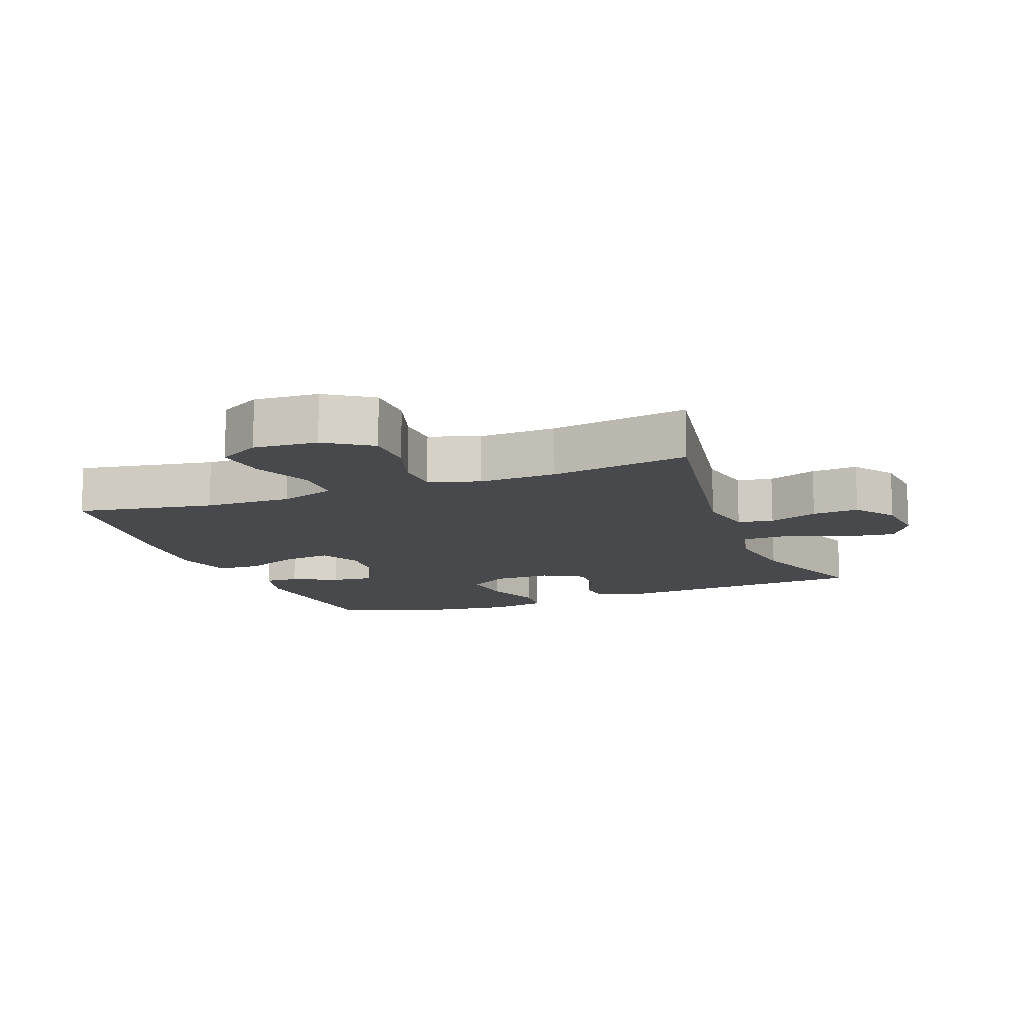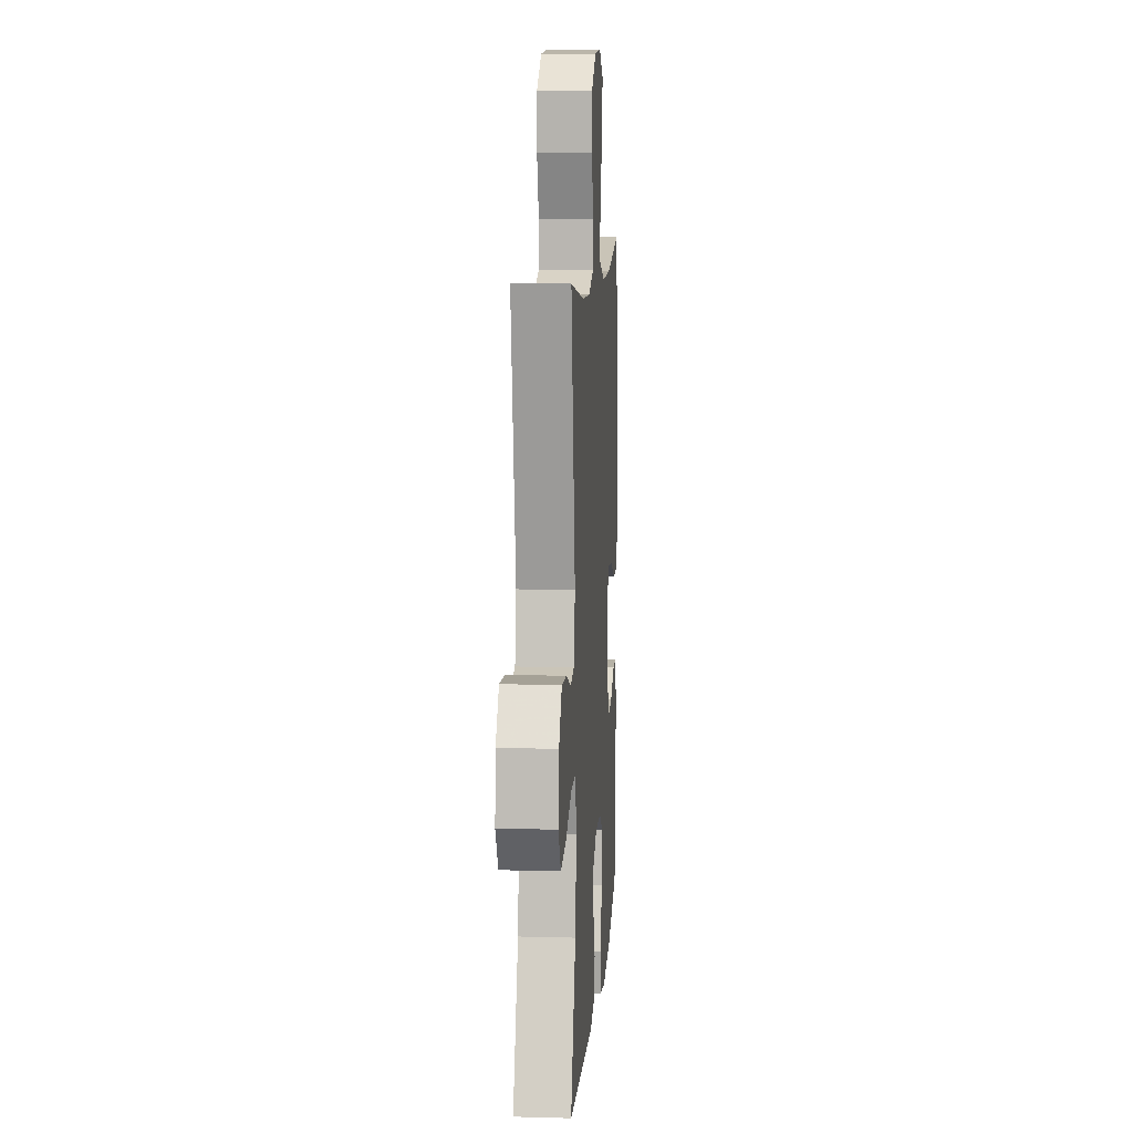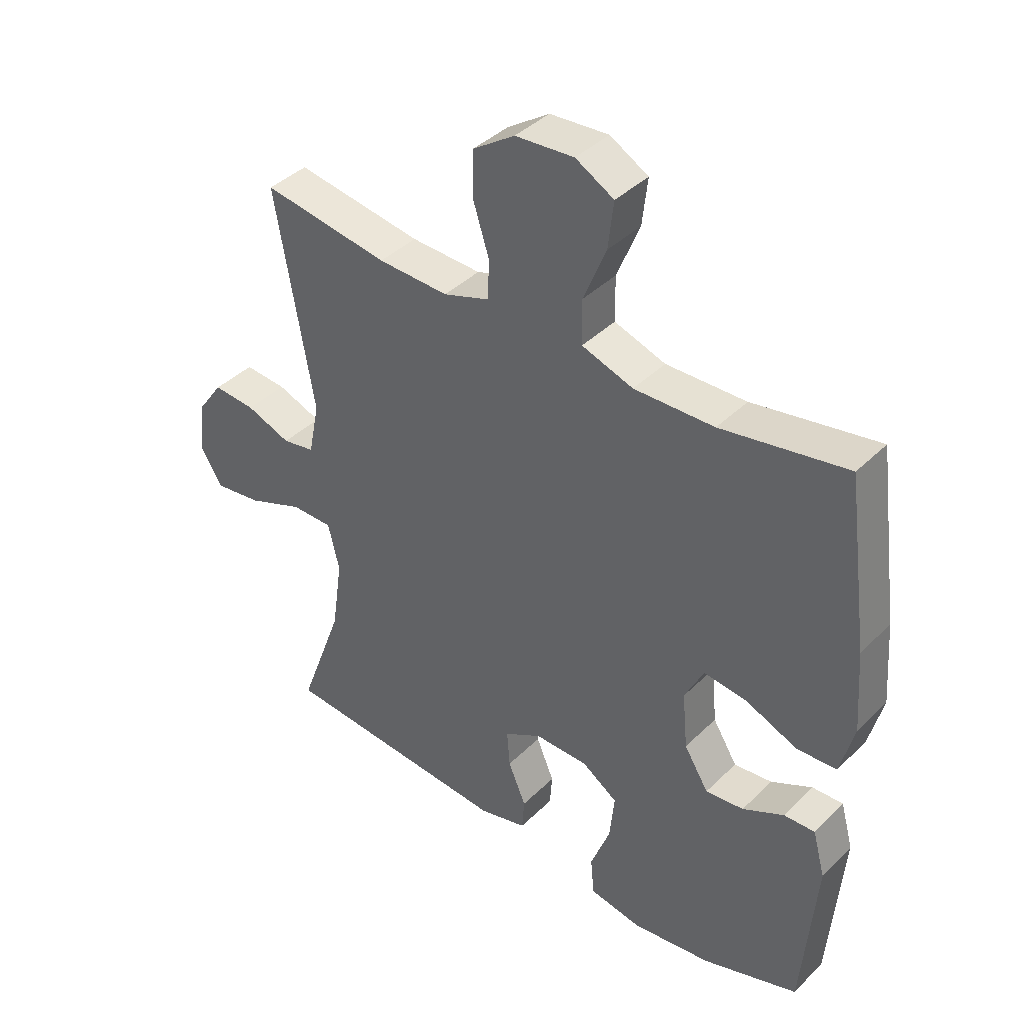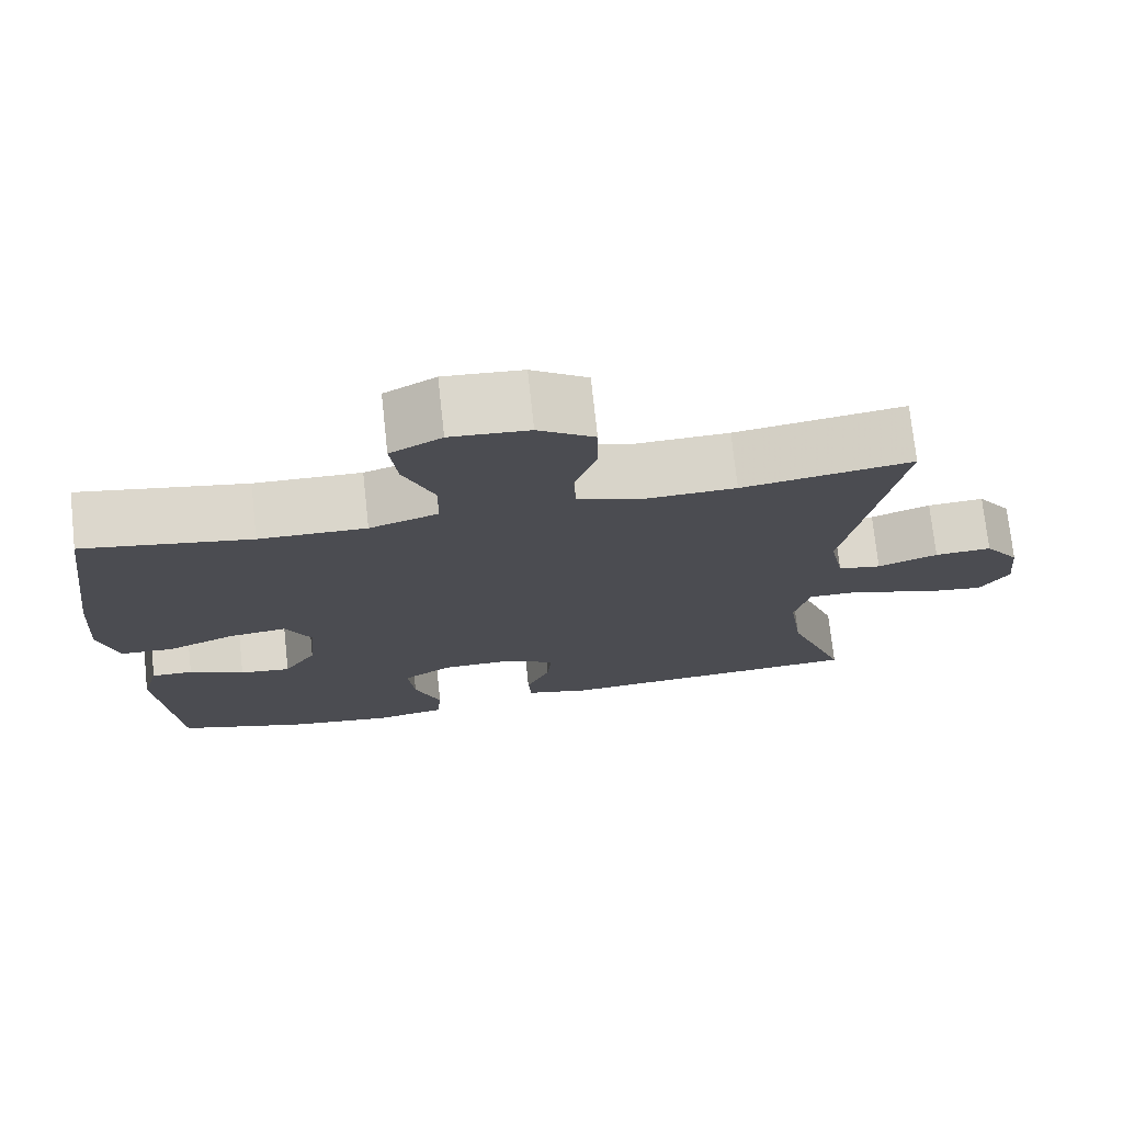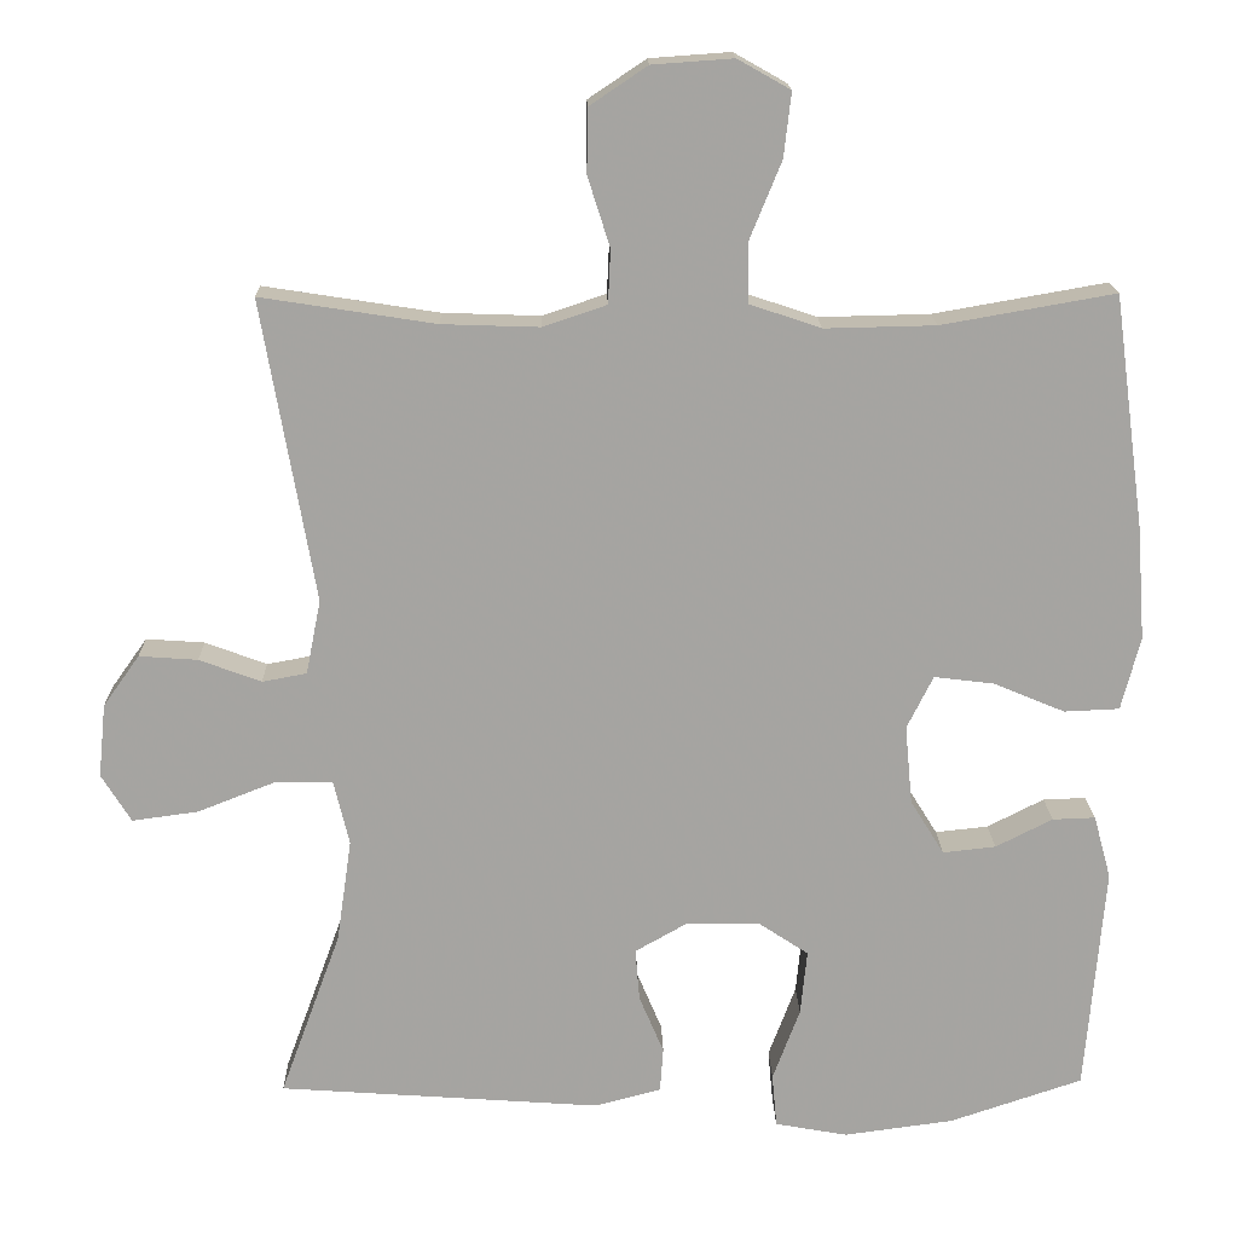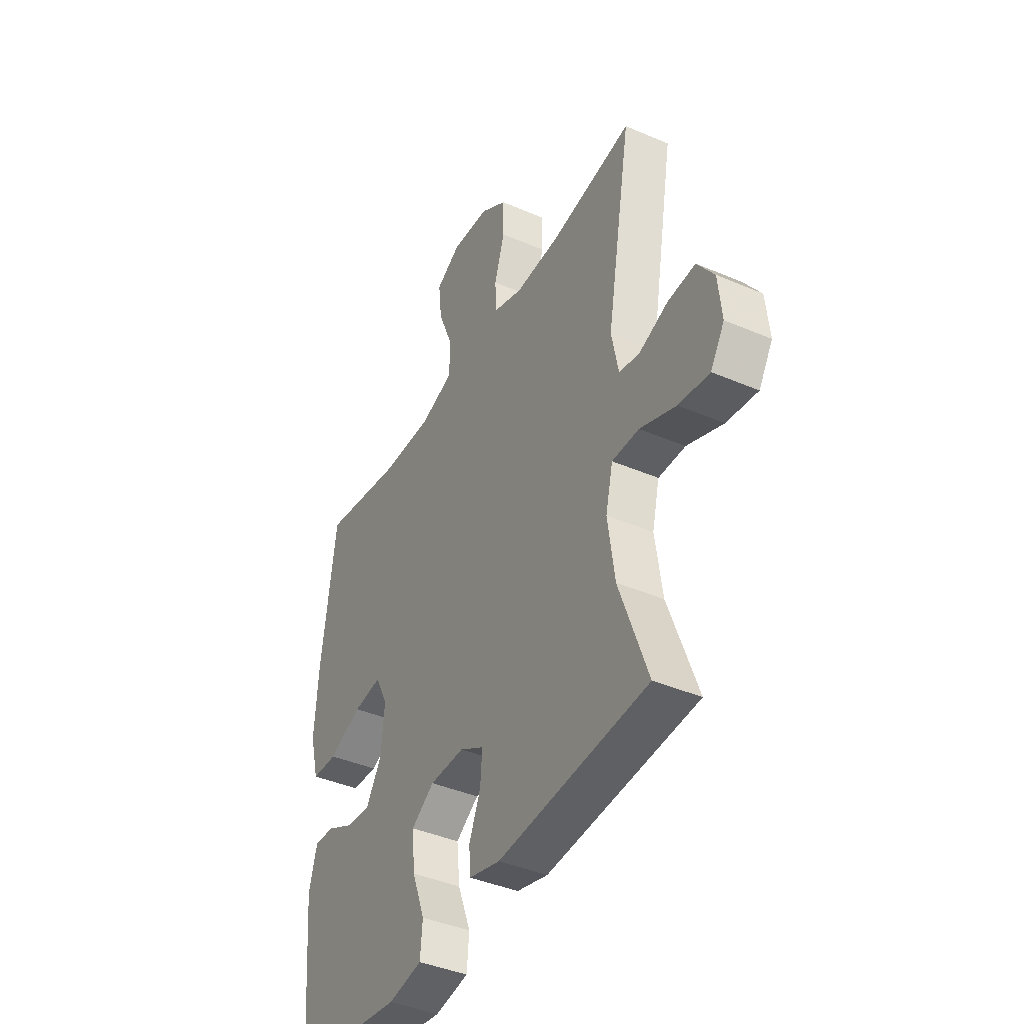
<metadata>
{"format":"obj","ext":"obj","renderer":"f3d","projection":"perspective","resolution":1024,"background":"white","views":[{"elev":-12.4,"azim":21.0,"up":"+Y"},{"elev":10.0,"azim":94.0,"up":"+Z"},{"elev":40.1,"azim":-140.0,"up":"+Z"},{"elev":74.3,"azim":-6.2,"up":"+Z"},{"elev":16.7,"azim":178.7,"up":"+Z"},{"elev":-40.9,"azim":62.3,"up":"+Z"}]}
</metadata>
<code>
v -0.5 0.07 0.5
v -0.29 0.07 0.463
v -0.156 0.07 0.46
v -0.07 0.07 0.489
v -0.069 0.07 0.563
v -0.107 0.07 0.656
v -0.116 0.07 0.734
v -0.052 0.07 0.77
v 0.046 0.07 0.763
v 0.116 0.07 0.716
v 0.117 0.07 0.639
v 0.09 0.07 0.554
v 0.093 0.07 0.489
v 0.17 0.07 0.463
v 0.288 0.07 0.467
v 0.5 0.07 0.5
v 0.436 0.07 0.134
v 0.454 0.07 0.044
v 0.508 0.07 0.034
v 0.583 0.07 0.062
v 0.654 0.07 0.067
v 0.698 0.07 0.005
v 0.707 0.07 -0.084
v 0.671 0.07 -0.142
v 0.591 0.07 -0.131
v 0.497 0.07 -0.094
v 0.427 0.07 -0.094
v 0.408 0.07 -0.173
v 0.426 0.07 -0.298
v 0.5 0.07 -0.5
v 0.11 0.07 -0.528
v 0.029 0.07 -0.507
v 0.025 0.07 -0.453
v 0.055 0.07 -0.382
v 0.06 0.07 -0.319
v -0.003 0.07 -0.283
v -0.093 0.07 -0.284
v -0.153 0.07 -0.324
v -0.145 0.07 -0.403
v -0.112 0.07 -0.491
v -0.118 0.07 -0.556
v -0.206 0.07 -0.572
v -0.339 0.07 -0.554
v -0.5 0.07 -0.5
v -0.523 0.07 -0.225
v -0.502 0.07 -0.148
v -0.45 0.07 -0.15
v -0.381 0.07 -0.185
v -0.317 0.07 -0.192
v -0.276 0.07 -0.126
v -0.267 0.07 -0.03
v -0.299 0.07 0.034
v -0.372 0.07 0.025
v -0.458 0.07 -0.011
v -0.525 0.07 -0.008
v -0.548 0.07 0.081
v -0.538 0.07 0.218
v -0.5 0 0.5
v -0.29 0 0.463
v -0.156 0 0.46
v -0.07 0 0.489
v -0.069 0 0.563
v -0.107 0 0.656
v -0.116 0 0.734
v -0.052 0 0.77
v 0.046 0 0.763
v 0.116 0 0.716
v 0.117 0 0.639
v 0.09 0 0.554
v 0.093 0 0.489
v 0.17 0 0.463
v 0.288 0 0.467
v 0.5 0 0.5
v 0.436 0 0.134
v 0.454 0 0.044
v 0.508 0 0.034
v 0.583 0 0.062
v 0.654 0 0.067
v 0.698 0 0.005
v 0.707 0 -0.084
v 0.671 0 -0.142
v 0.591 0 -0.131
v 0.497 0 -0.094
v 0.427 0 -0.094
v 0.408 0 -0.173
v 0.426 0 -0.298
v 0.5 0 -0.5
v 0.11 0 -0.528
v 0.029 0 -0.507
v 0.025 0 -0.453
v 0.055 0 -0.382
v 0.06 0 -0.319
v -0.003 0 -0.283
v -0.093 0 -0.284
v -0.153 0 -0.324
v -0.145 0 -0.403
v -0.112 0 -0.491
v -0.118 0 -0.556
v -0.206 0 -0.572
v -0.339 0 -0.554
v -0.5 0 -0.5
v -0.523 0 -0.225
v -0.502 0 -0.148
v -0.45 0 -0.15
v -0.381 0 -0.185
v -0.317 0 -0.192
v -0.276 0 -0.126
v -0.267 0 -0.03
v -0.299 0 0.034
v -0.372 0 0.025
v -0.458 0 -0.011
v -0.525 0 -0.008
v -0.548 0 0.081
v -0.538 0 0.218
f 56 57 1 2
f 53 54 55 56
f 52 53 56 2
f 51 52 2 3
f 50 51 3 4
f 45 46 47 48
f 45 48 49
f 44 45 49
f 43 44 49 50
f 39 40 41 42
f 38 39 42 43
f 31 32 33 34
f 29 30 31 34
f 28 29 34 35
f 27 28 35 36
f 23 24 25 26
f 23 26 27
f 22 23 27
f 19 20 21 22
f 19 22 27
f 18 19 27 36
f 15 16 17
f 14 15 17 18
f 13 14 18 36
f 9 10 11 12
f 5 6 7 8
f 4 5 8 9
f 38 43 50 4
f 12 13 36 37
f 12 37 38
f 4 9 12 38
f 59 58 114 113
f 113 112 111 110
f 59 113 110 109
f 60 59 109 108
f 61 60 108 107
f 105 104 103 102
f 106 105 102
f 106 102 101
f 107 106 101 100
f 99 98 97 96
f 100 99 96 95
f 91 90 89 88
f 91 88 87 86
f 92 91 86 85
f 93 92 85 84
f 83 82 81 80
f 84 83 80
f 84 80 79
f 79 78 77 76
f 84 79 76
f 93 84 76 75
f 74 73 72
f 75 74 72 71
f 93 75 71 70
f 69 68 67 66
f 65 64 63 62
f 66 65 62 61
f 61 107 100 95
f 94 93 70 69
f 95 94 69
f 95 69 66 61
f 1 58 59 2
f 2 59 60 3
f 3 60 61 4
f 4 61 62 5
f 5 62 63 6
f 6 63 64 7
f 7 64 65 8
f 8 65 66 9
f 9 66 67 10
f 10 67 68 11
f 11 68 69 12
f 12 69 70 13
f 13 70 71 14
f 14 71 72 15
f 15 72 73 16
f 16 73 74 17
f 17 74 75 18
f 18 75 76 19
f 19 76 77 20
f 20 77 78 21
f 21 78 79 22
f 22 79 80 23
f 23 80 81 24
f 24 81 82 25
f 25 82 83 26
f 26 83 84 27
f 27 84 85 28
f 28 85 86 29
f 29 86 87 30
f 30 87 88 31
f 31 88 89 32
f 32 89 90 33
f 33 90 91 34
f 34 91 92 35
f 35 92 93 36
f 36 93 94 37
f 37 94 95 38
f 38 95 96 39
f 39 96 97 40
f 40 97 98 41
f 41 98 99 42
f 42 99 100 43
f 43 100 101 44
f 44 101 102 45
f 45 102 103 46
f 46 103 104 47
f 47 104 105 48
f 48 105 106 49
f 49 106 107 50
f 50 107 108 51
f 51 108 109 52
f 52 109 110 53
f 53 110 111 54
f 54 111 112 55
f 55 112 113 56
f 56 113 114 57
f 57 114 58 1

</code>
